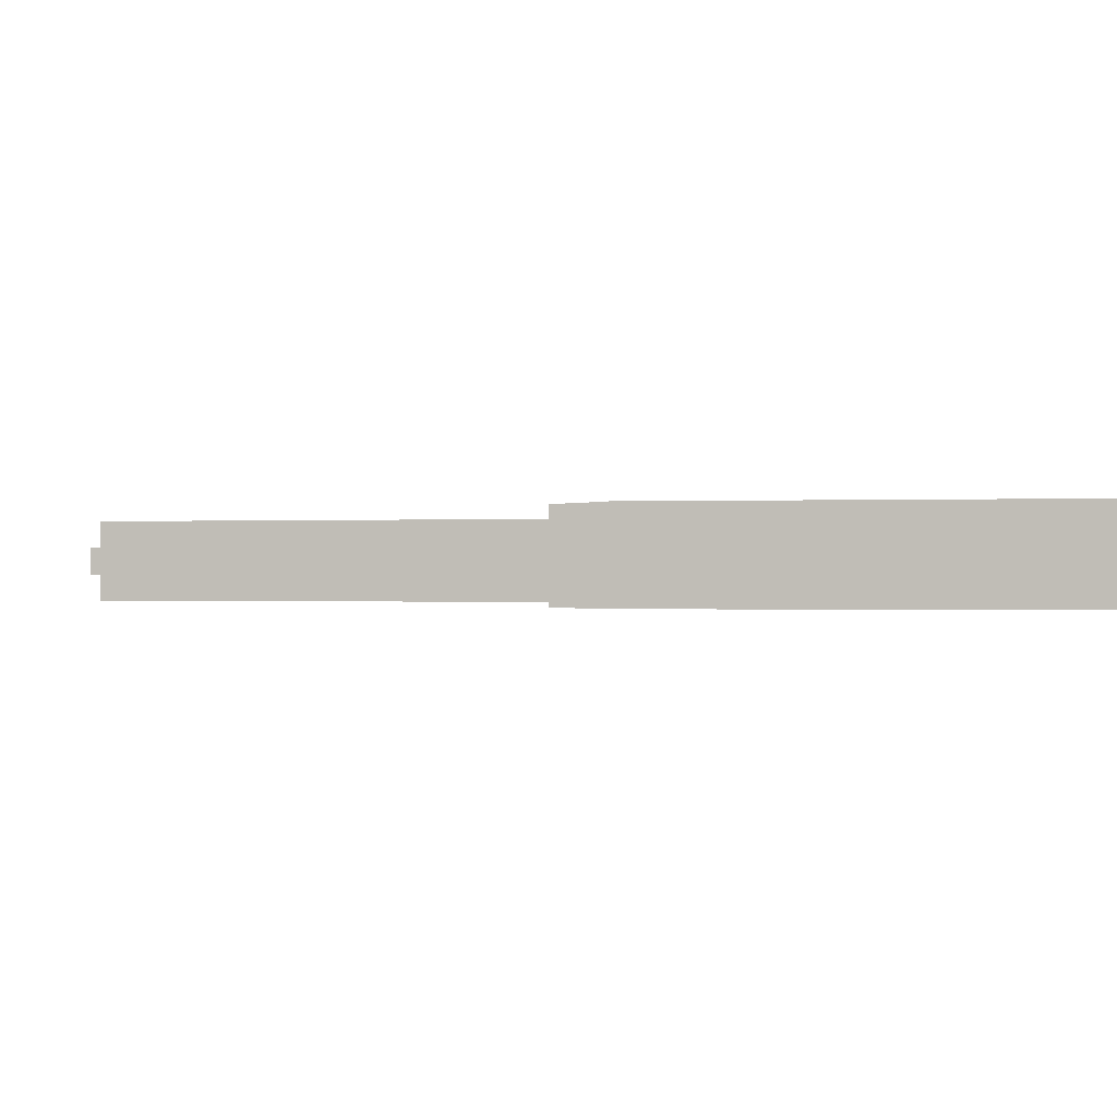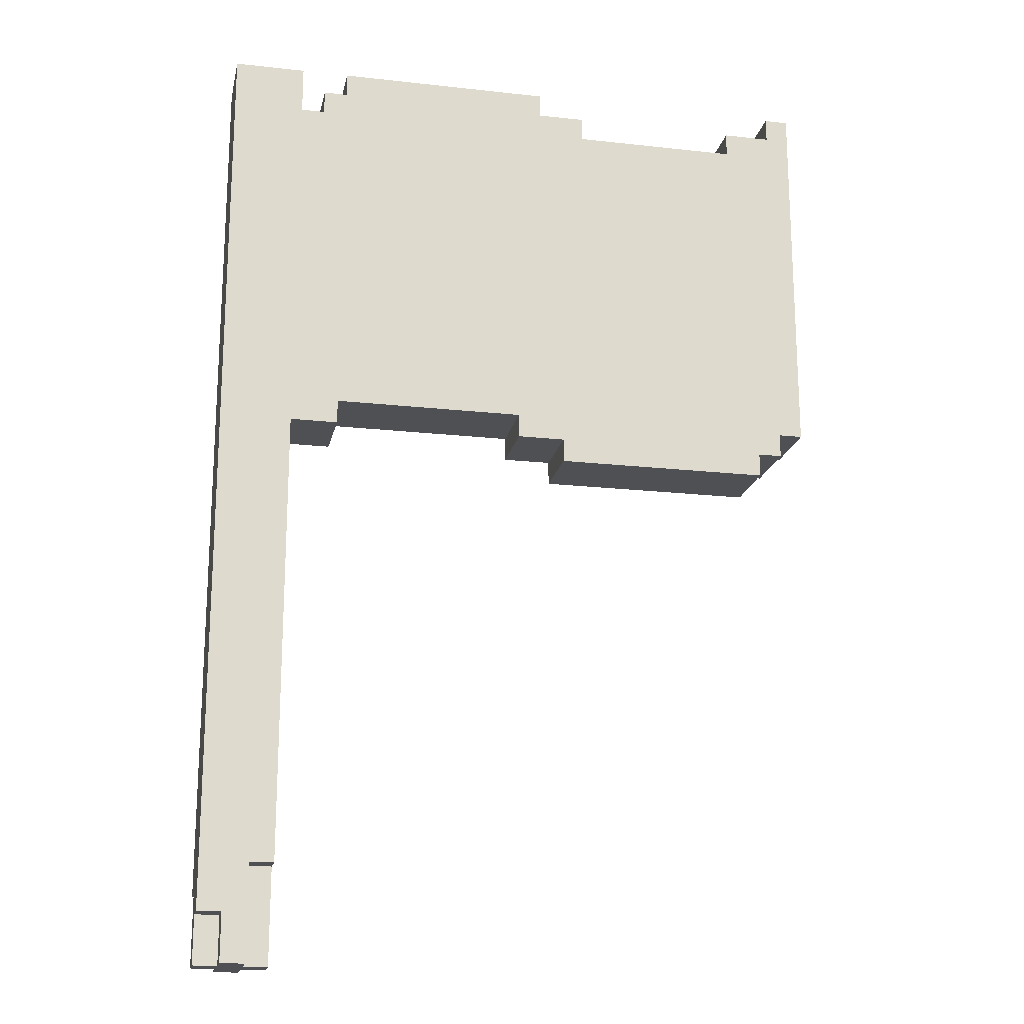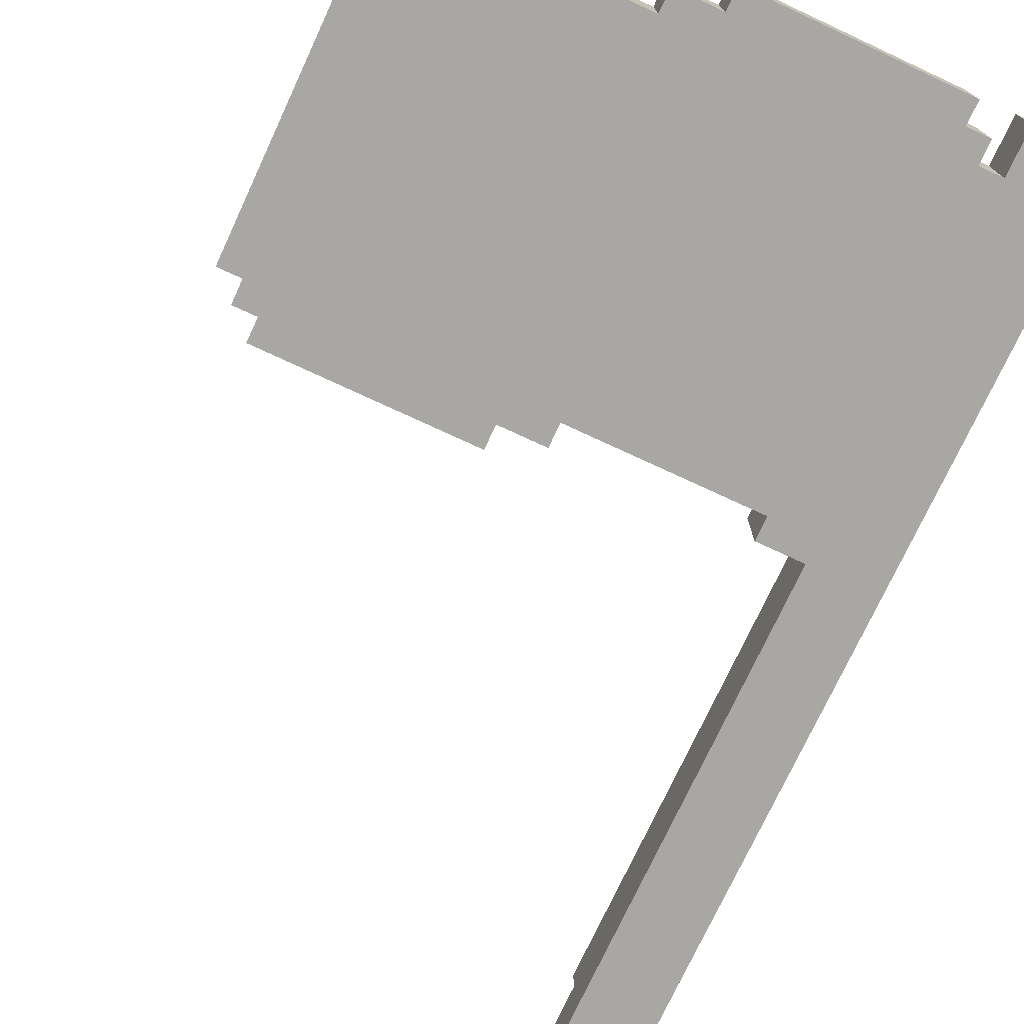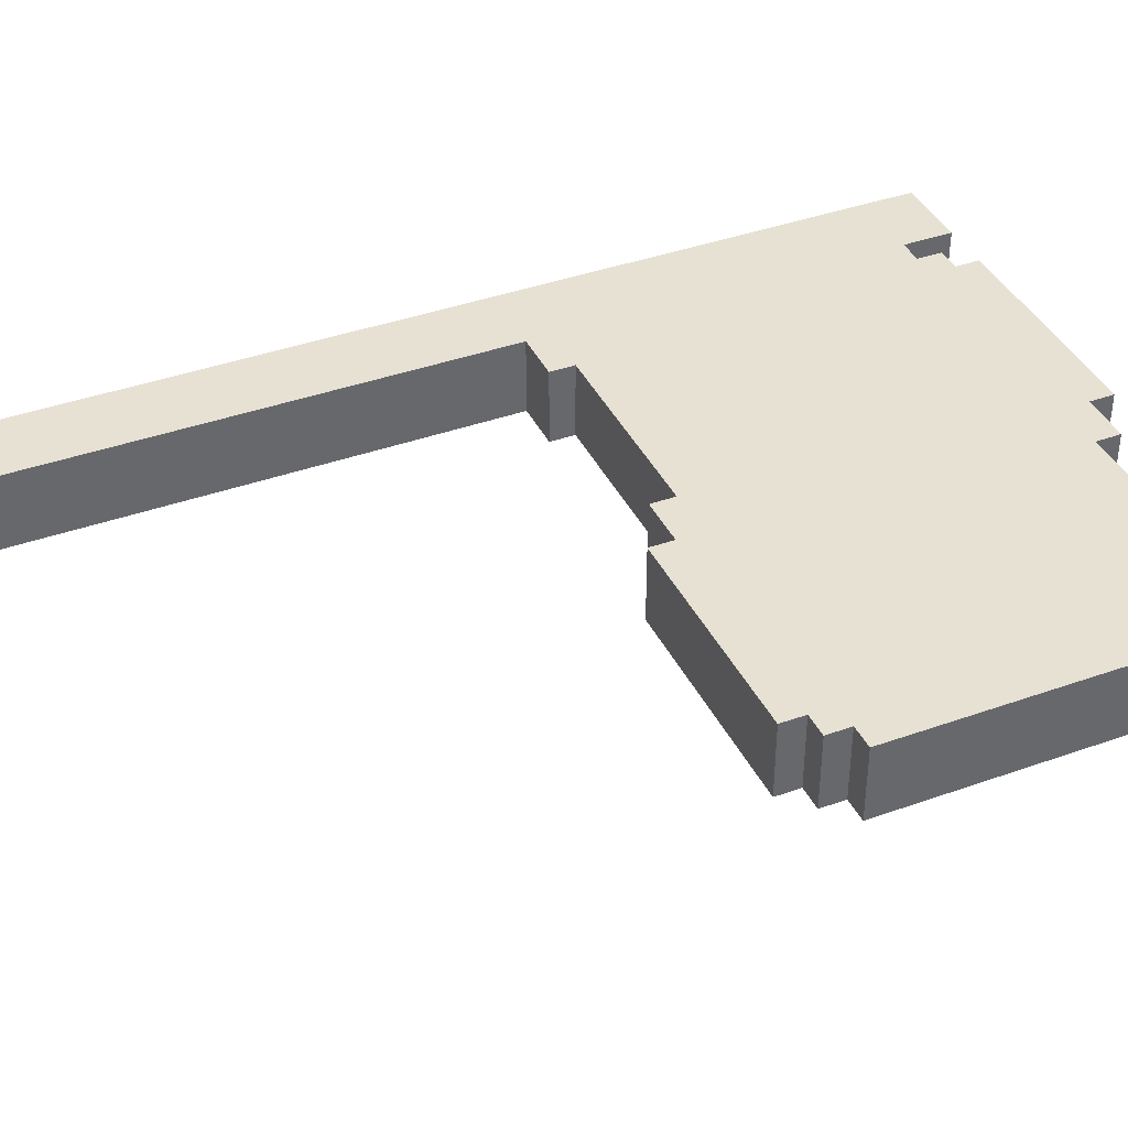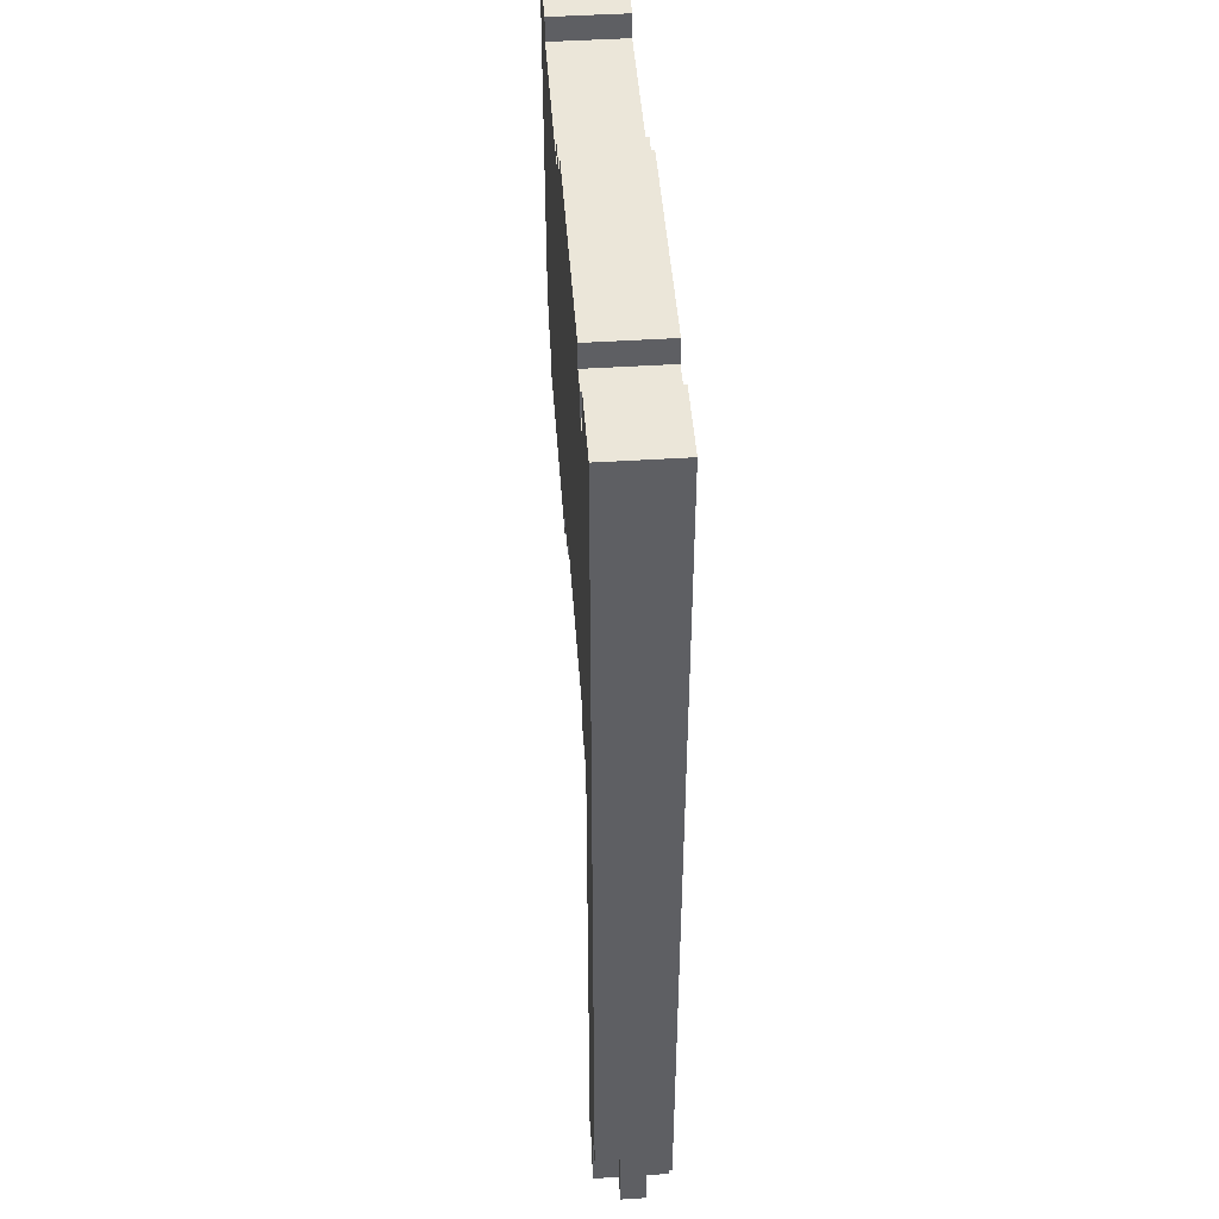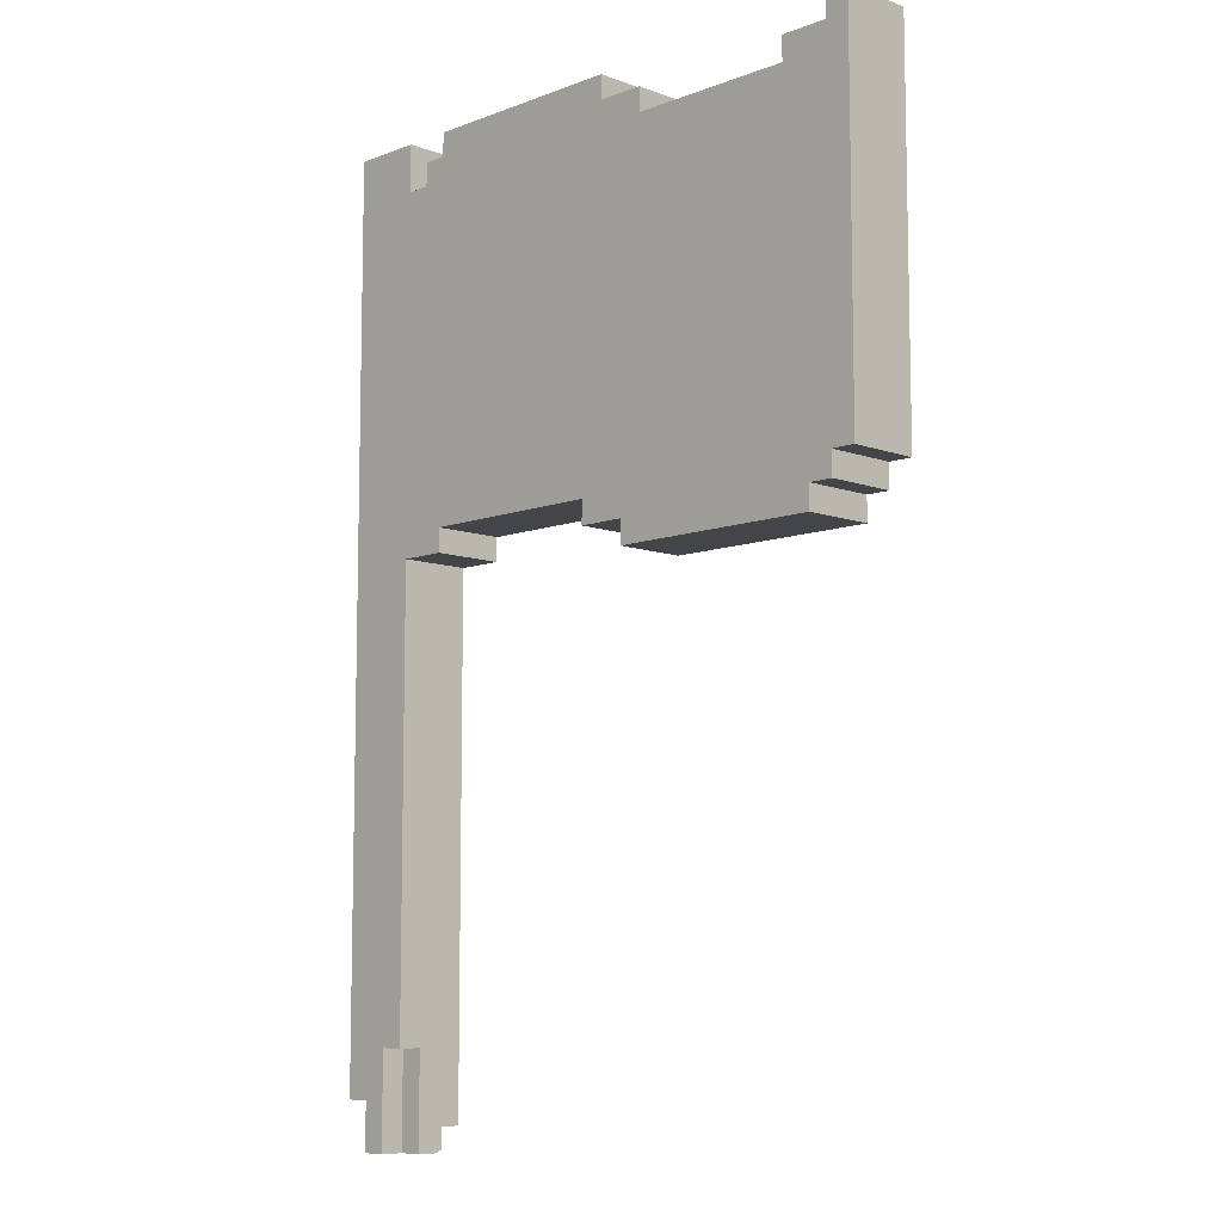
<metadata>
{"format":"obj","ext":"obj","renderer":"f3d","projection":"perspective","resolution":1024,"background":"white","views":[{"elev":-0.4,"azim":101.7,"up":"+Z"},{"elev":-19.1,"azim":-11.9,"up":"+Y"},{"elev":-74.5,"azim":155.1,"up":"+Z"},{"elev":39.5,"azim":66.0,"up":"+Z"},{"elev":47.1,"azim":-94.1,"up":"+Y"},{"elev":-8.7,"azim":45.5,"up":"+Y"}]}
</metadata>
<code>
o
v -0.6 0 0.1
v -0.6 0 -5.96e-08
v -0.6 0.2 0.2
v -0.6 0.2 0.1
v -0.6 0.3 -5.96e-08
v -0.6 0.3 -0.1
v -0.6 4 0.2
v -0.6 4 -0.1
v -0.5 0 0.2
v -0.5 0 0.1
v -0.5 0 -5.96e-08
v -0.5 0 -0.1
v -0.5 0.2 0.2
v -0.5 0.2 0.1
v -0.5 0.3 -5.96e-08
v -0.5 0.3 -0.1
v -0.2 3.8 0.2
v -0.2 3.8 -0.1
v -0.2 3.9 0.2
v -0.2 3.9 -0.1
v -0.1 3.9 0.2
v -0.1 3.9 -0.1
v -0.1 4 0.2
v -0.1 4 -0.1
v 0.7 2.3 0.2
v 0.7 2.3 -0.1
v 0.7 2.4 0.2
v 0.7 2.4 -0.1
v 0.9 2.2 0.2
v 0.9 2.2 -0.1
v 0.9 2.3 0.2
v 0.9 2.3 -0.1
v 1.7 3.8 0.2
v 1.7 3.8 -0.1
v 1.7 3.9 0.2
v 1.7 3.9 -0.1
v 1.9 3.9 0.2
v 1.9 3.9 -0.1
v 1.9 4 0.2
v 1.9 4 -0.1
v -0.4 0 0.2
v -0.4 0 0.1
v -0.4 0 -5.96e-08
v -0.4 0 -0.1
v -0.4 0.1 -5.96e-08
v -0.4 0.1 -0.1
v -0.4 0.4 0.2
v -0.4 0.4 0.1
v -0.3 0 0.1
v -0.3 0 -5.96e-08
v -0.3 0.1 -5.96e-08
v -0.3 0.1 -0.1
v -0.3 0.4 0.2
v -0.3 0.4 0.1
v -0.3 2.3 0.2
v -0.3 2.3 -0.1
v -0.3 3.8 0.2
v -0.3 3.8 -0.1
v -0.3 4 0.2
v -0.3 4 -0.1
v -0.1 2.3 0.2
v -0.1 2.3 -0.1
v -0.1 2.4 0.2
v -0.1 2.4 -0.1
v 0.8 3.9 0.2
v 0.8 3.9 -0.1
v 0.8 4 0.2
v 0.8 4 -0.1
v 1 3.8 0.2
v 1 3.8 -0.1
v 1 3.9 0.2
v 1 3.9 -0.1
v 1.8 2.2 0.2
v 1.8 2.2 -0.1
v 1.8 2.3 0.2
v 1.8 2.3 -0.1
v 1.9 2.3 0.2
v 1.9 2.3 -0.1
v 1.9 2.4 0.2
v 1.9 2.4 -0.1
v 2 2.4 0.2
v 2 2.4 -0.1
v 2 4 0.2
v 2 4 -0.1
v -0.6 0.2 0.2
v -0.6 4 0.2
v -0.5 0 0.2
v -0.5 0.2 0.2
v -0.4 0 0.2
v -0.4 0.4 0.2
v -0.3 0.4 0.2
v -0.3 2.3 0.2
v -0.3 3.8 0.2
v -0.3 4 0.2
v -0.2 3.8 0.2
v -0.2 3.9 0.2
v -0.1 2.3 0.2
v -0.1 2.4 0.2
v -0.1 3.9 0.2
v -0.1 4 0.2
v 0.7 2.3 0.2
v 0.7 2.4 0.2
v 0.8 3.9 0.2
v 0.8 4 0.2
v 0.9 2.2 0.2
v 0.9 2.3 0.2
v 1 3.8 0.2
v 1 3.9 0.2
v 1.7 3.8 0.2
v 1.7 3.9 0.2
v 1.8 2.2 0.2
v 1.8 2.3 0.2
v 1.9 2.3 0.2
v 1.9 2.4 0.2
v 1.9 3.9 0.2
v 1.9 4 0.2
v 2 2.4 0.2
v 2 4 0.2
v -0.6 0 0.1
v -0.6 0.2 0.1
v -0.5 0 0.1
v -0.5 0.2 0.1
v -0.4 0 0.1
v -0.4 0.4 0.1
v -0.3 0 0.1
v -0.3 0.4 0.1
v -0.6 0 -5.96e-08
v -0.6 0.3 -5.96e-08
v -0.5 0 -5.96e-08
v -0.5 0.3 -5.96e-08
v -0.4 0 -5.96e-08
v -0.4 0.1 -5.96e-08
v -0.3 0 -5.96e-08
v -0.3 0.1 -5.96e-08
v -0.6 0.3 -0.1
v -0.6 4 -0.1
v -0.5 0 -0.1
v -0.5 0.3 -0.1
v -0.4 0 -0.1
v -0.4 0.1 -0.1
v -0.3 0.1 -0.1
v -0.3 2.3 -0.1
v -0.3 3.8 -0.1
v -0.3 4 -0.1
v -0.2 3.8 -0.1
v -0.2 3.9 -0.1
v -0.1 2.3 -0.1
v -0.1 2.4 -0.1
v -0.1 3.9 -0.1
v -0.1 4 -0.1
v 0.7 2.3 -0.1
v 0.7 2.4 -0.1
v 0.8 3.9 -0.1
v 0.8 4 -0.1
v 0.9 2.2 -0.1
v 0.9 2.3 -0.1
v 1 3.8 -0.1
v 1 3.9 -0.1
v 1.7 3.8 -0.1
v 1.7 3.9 -0.1
v 1.8 2.2 -0.1
v 1.8 2.3 -0.1
v 1.9 2.3 -0.1
v 1.9 2.4 -0.1
v 1.9 3.9 -0.1
v 1.9 4 -0.1
v 2 2.4 -0.1
v 2 4 -0.1
v -0.5 0 0.2
v -0.4 0 0.2
v -0.6 0 0.1
v -0.5 0 0.1
v -0.4 0 0.1
v -0.3 0 0.1
v -0.6 0 -5.96e-08
v -0.5 0 -5.96e-08
v -0.4 0 -5.96e-08
v -0.3 0 -5.96e-08
v -0.5 0 -0.1
v -0.4 0 -0.1
v -0.4 0.1 -5.96e-08
v -0.3 0.1 -5.96e-08
v -0.4 0.1 -0.1
v -0.3 0.1 -0.1
v -0.6 0.2 0.2
v -0.5 0.2 0.2
v -0.6 0.2 0.1
v -0.5 0.2 0.1
v -0.6 0.3 -5.96e-08
v -0.5 0.3 -5.96e-08
v -0.6 0.3 -0.1
v -0.5 0.3 -0.1
v -0.4 0.4 0.2
v -0.3 0.4 0.2
v -0.4 0.4 0.1
v -0.3 0.4 0.1
v 0.9 2.2 0.2
v 1.8 2.2 0.2
v 0.9 2.2 -0.1
v 1.8 2.2 -0.1
v -0.3 2.3 0.2
v -0.1 2.3 0.2
v 0.7 2.3 0.2
v 0.9 2.3 0.2
v 1.8 2.3 0.2
v 1.9 2.3 0.2
v -0.3 2.3 -0.1
v -0.1 2.3 -0.1
v 0.7 2.3 -0.1
v 0.9 2.3 -0.1
v 1.8 2.3 -0.1
v 1.9 2.3 -0.1
v -0.1 2.4 0.2
v 0.7 2.4 0.2
v 1.9 2.4 0.2
v 2 2.4 0.2
v -0.1 2.4 -0.1
v 0.7 2.4 -0.1
v 1.9 2.4 -0.1
v 2 2.4 -0.1
v -0.3 3.8 0.2
v -0.2 3.8 0.2
v 1 3.8 0.2
v 1.7 3.8 0.2
v -0.3 3.8 -0.1
v -0.2 3.8 -0.1
v 1 3.8 -0.1
v 1.7 3.8 -0.1
v -0.2 3.9 0.2
v -0.1 3.9 0.2
v 0.8 3.9 0.2
v 1 3.9 0.2
v 1.7 3.9 0.2
v 1.9 3.9 0.2
v -0.2 3.9 -0.1
v -0.1 3.9 -0.1
v 0.8 3.9 -0.1
v 1 3.9 -0.1
v 1.7 3.9 -0.1
v 1.9 3.9 -0.1
v -0.6 4 0.2
v -0.3 4 0.2
v -0.1 4 0.2
v 0.8 4 0.2
v 1.9 4 0.2
v 2 4 0.2
v -0.6 4 -0.1
v -0.3 4 -0.1
v -0.1 4 -0.1
v 0.8 4 -0.1
v 1.9 4 -0.1
v 2 4 -0.1
f 4 2 1
f 5 2 4
f 5 4 3
f 7 5 3
f 7 6 5
f 8 6 7
f 13 10 9
f 14 10 13
f 15 12 11
f 16 12 15
f 19 18 17
f 20 18 19
f 23 22 21
f 24 22 23
f 27 26 25
f 28 26 27
f 31 30 29
f 32 30 31
f 35 34 33
f 36 34 35
f 39 38 37
f 40 38 39
f 43 44 45
f 45 44 46
f 41 42 47
f 47 42 48
f 49 50 51
f 49 51 54
f 51 52 54
f 53 54 55
f 54 52 56
f 55 54 56
f 57 58 59
f 59 58 60
f 61 62 63
f 63 62 64
f 65 66 67
f 67 66 68
f 69 70 71
f 71 70 72
f 73 74 75
f 75 74 76
f 77 78 79
f 79 78 80
f 81 82 83
f 83 82 84
f 88 86 85
f 89 88 87
f 90 86 88
f 90 88 89
f 91 86 90
f 92 86 91
f 93 86 92
f 94 86 93
f 95 93 92
f 97 95 92
f 97 96 95
f 98 96 97
f 99 96 98
f 102 100 99
f 102 99 98
f 103 100 102
f 103 102 101
f 104 100 103
f 106 103 101
f 107 103 106
f 107 106 105
f 108 103 107
f 109 107 105
f 111 109 105
f 111 110 109
f 112 110 111
f 113 110 112
f 114 110 113
f 115 110 114
f 117 115 114
f 117 116 115
f 118 116 117
f 121 120 119
f 122 120 121
f 125 124 123
f 126 124 125
f 127 128 129
f 129 128 130
f 131 132 133
f 133 132 134
f 135 136 138
f 137 138 139
f 139 138 140
f 140 138 141
f 138 136 142
f 141 138 142
f 142 136 143
f 143 136 144
f 142 143 145
f 142 145 147
f 145 146 147
f 147 146 148
f 148 146 149
f 149 150 152
f 148 149 152
f 152 150 153
f 151 152 153
f 153 150 154
f 151 153 156
f 156 153 157
f 155 156 157
f 157 153 158
f 155 157 159
f 155 159 161
f 159 160 161
f 161 160 162
f 162 160 163
f 163 160 164
f 164 160 165
f 164 165 167
f 165 166 167
f 167 166 168
f 172 170 169
f 173 170 172
f 175 172 171
f 175 174 173
f 175 173 172
f 176 174 175
f 177 174 176
f 178 174 177
f 179 177 176
f 180 177 179
f 183 182 181
f 184 182 183
f 187 186 185
f 188 186 187
f 191 190 189
f 192 190 191
f 195 194 193
f 196 194 195
f 199 198 197
f 200 198 199
f 207 202 201
f 208 202 207
f 209 204 203
f 210 204 209
f 211 206 205
f 212 206 211
f 217 214 213
f 218 214 217
f 219 216 215
f 220 216 219
f 221 222 225
f 225 222 226
f 223 224 227
f 227 224 228
f 229 230 235
f 235 230 236
f 231 232 237
f 237 232 238
f 233 234 239
f 239 234 240
f 241 242 247
f 247 242 248
f 243 244 249
f 249 244 250
f 245 246 251
f 251 246 252

</code>
